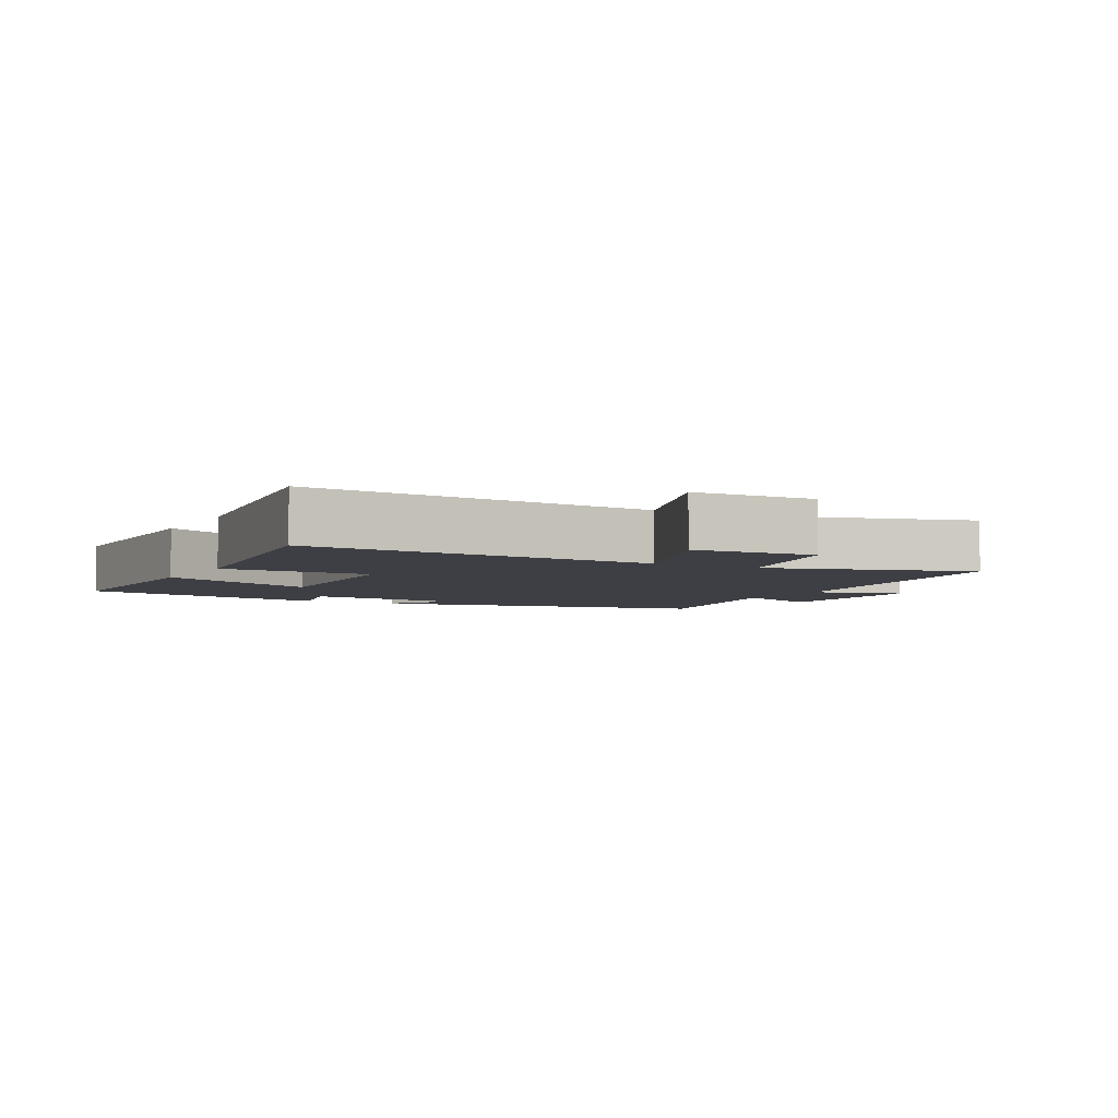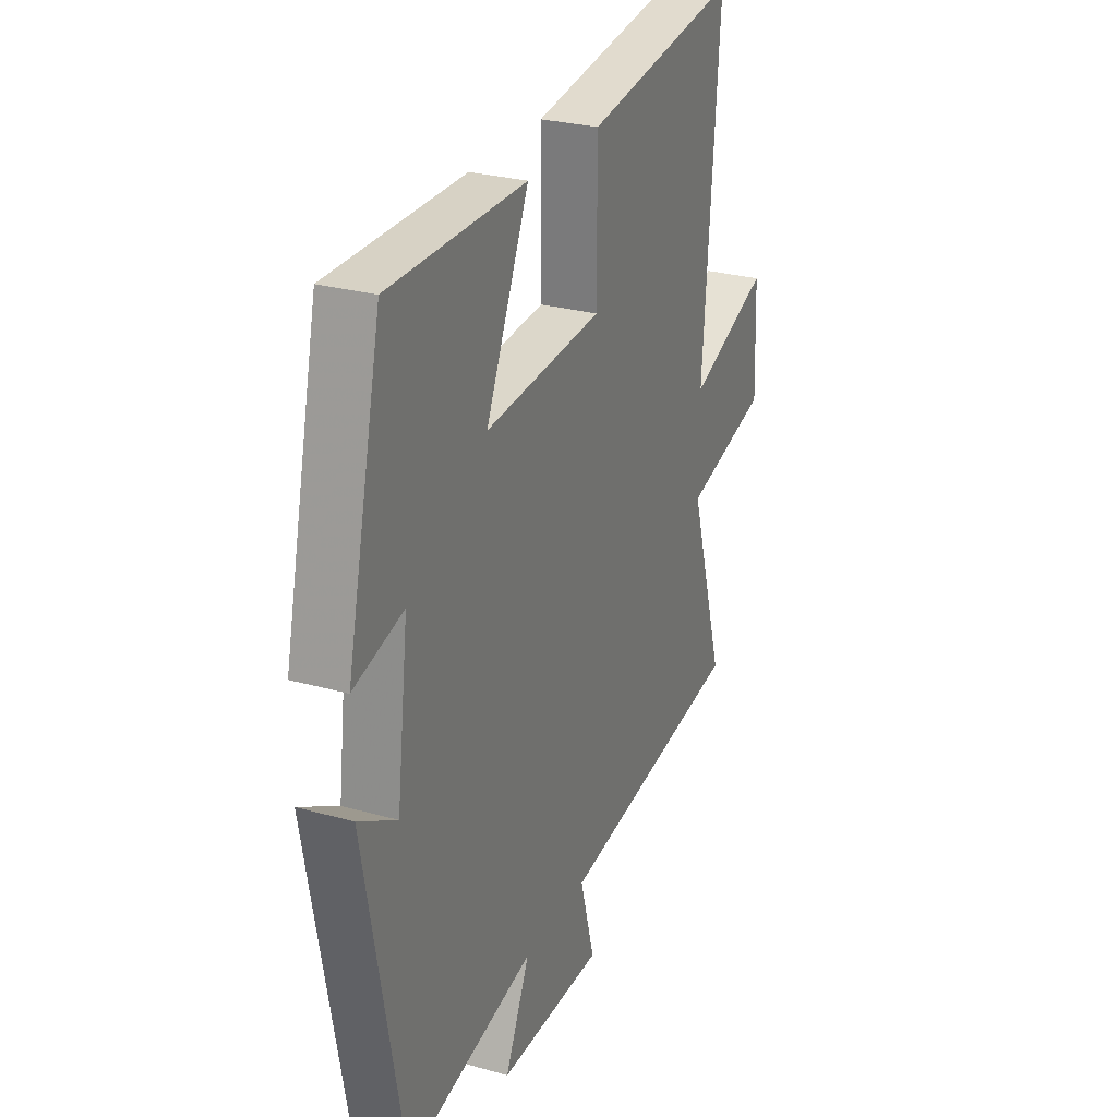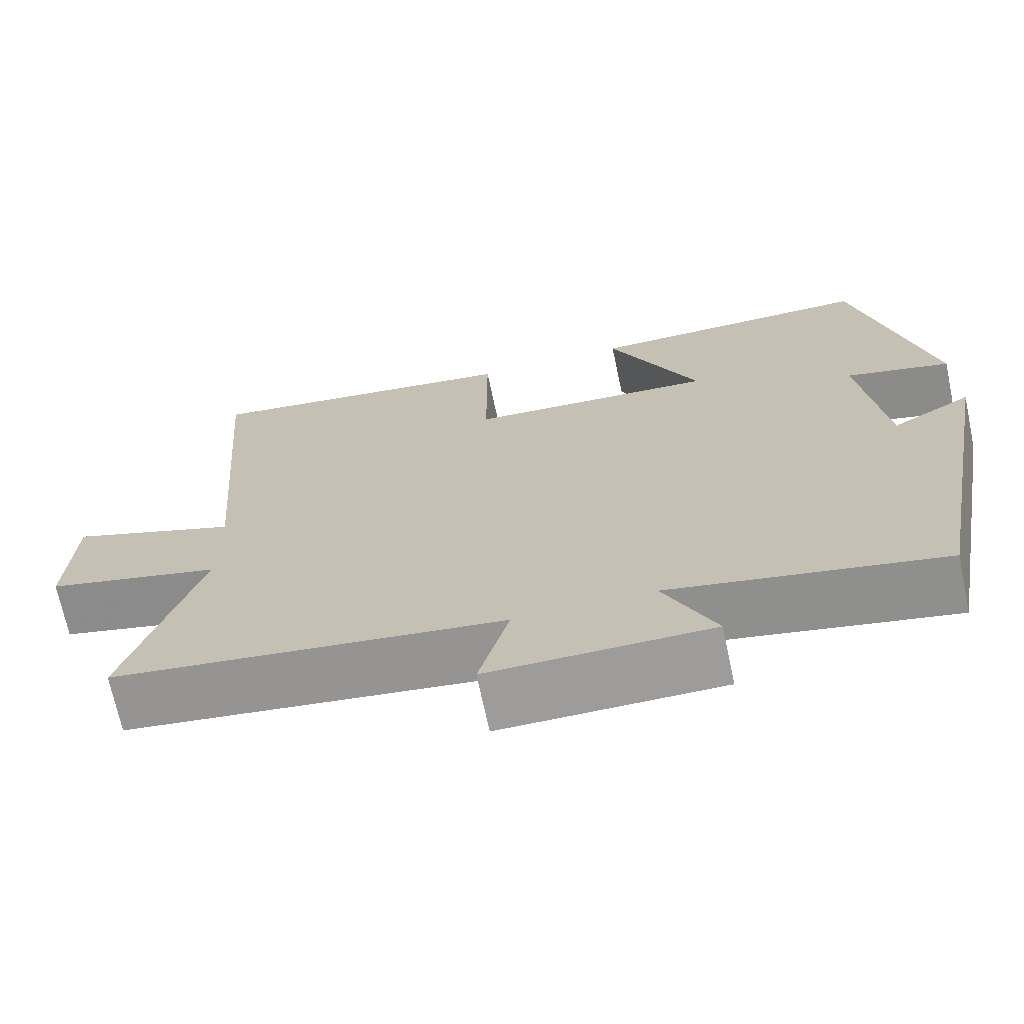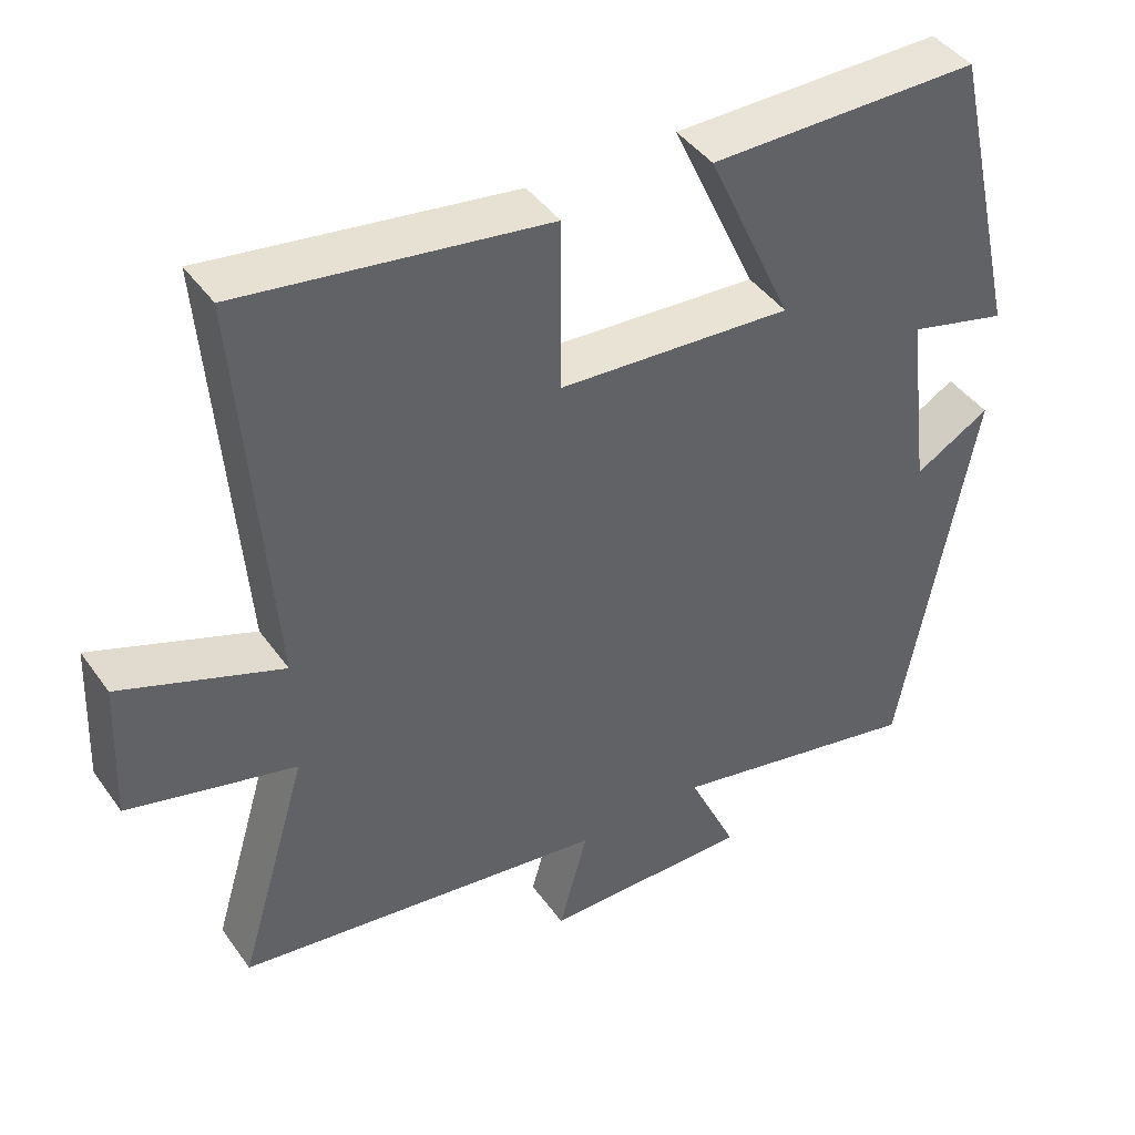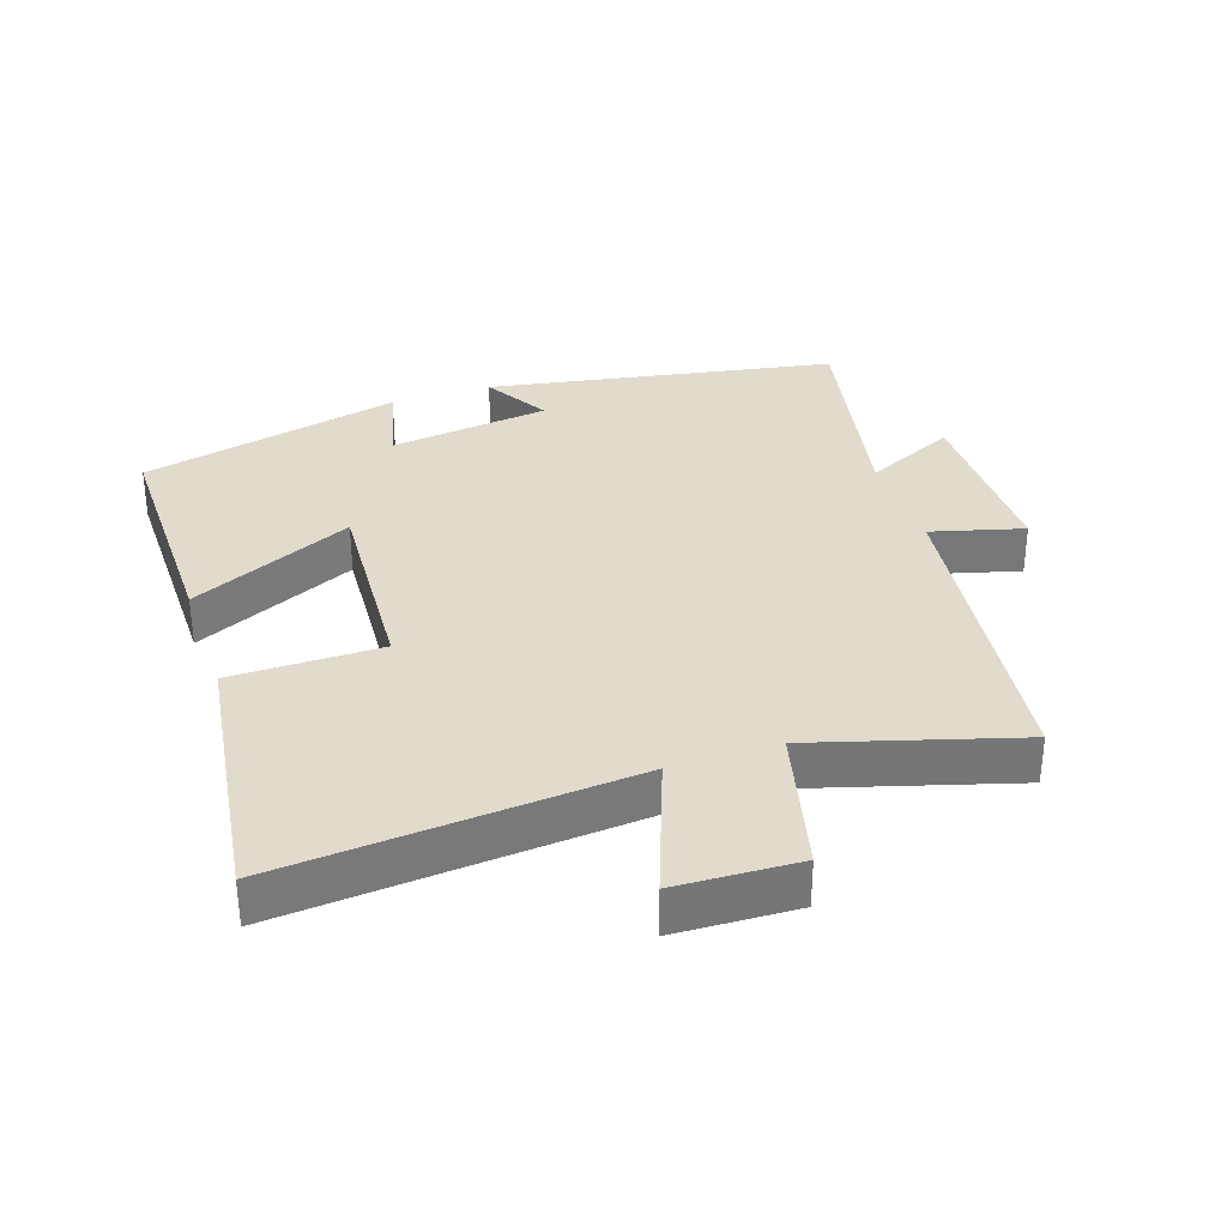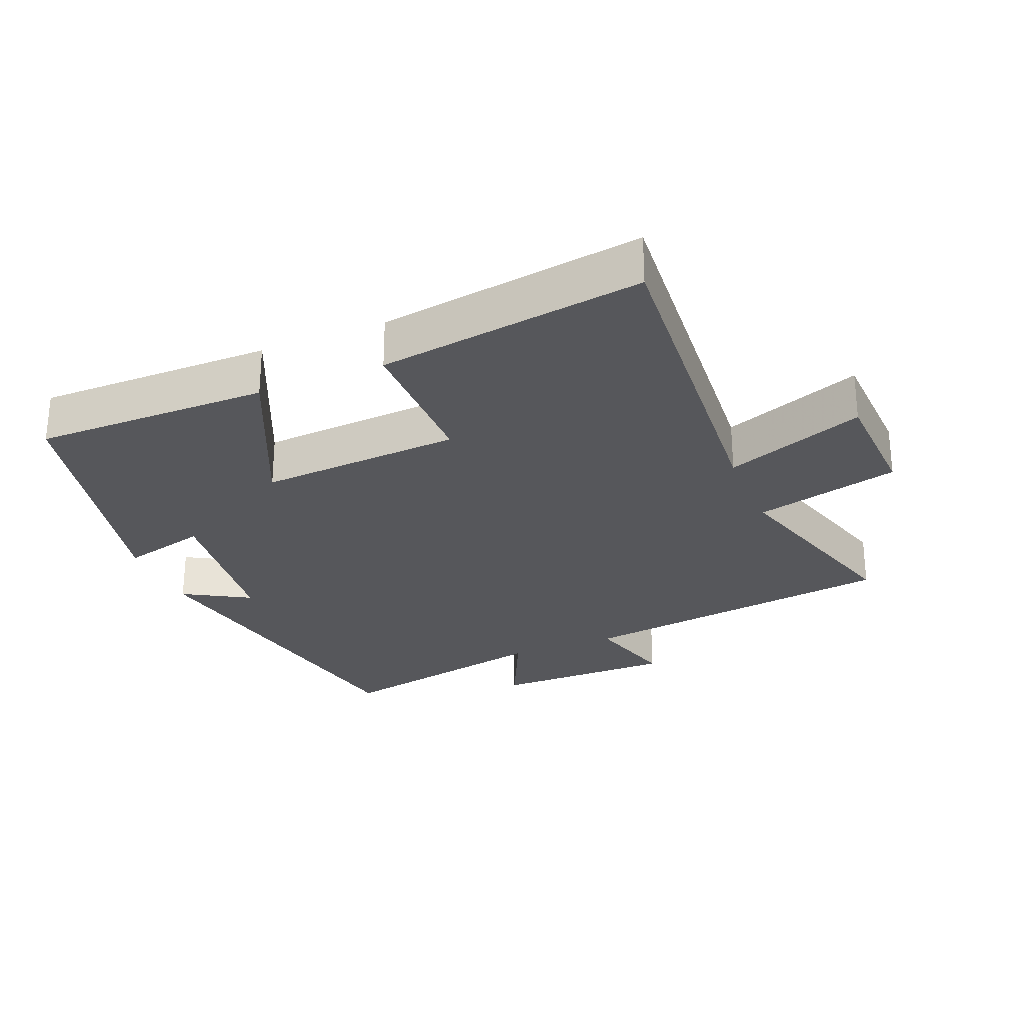
<metadata>
{"format":"obj","ext":"obj","renderer":"f3d","projection":"perspective","resolution":1024,"background":"white","views":[{"elev":-4.4,"azim":61.4,"up":"+Y"},{"elev":27.5,"azim":-66.7,"up":"+Z"},{"elev":-70.1,"azim":-168.0,"up":"+Z"},{"elev":43.0,"azim":147.3,"up":"+Z"},{"elev":33.3,"azim":71.2,"up":"+Y"},{"elev":-27.2,"azim":22.4,"up":"+Y"}]}
</metadata>
<code>
v 0.541 0.07 0.558
v 0.5 0.07 0.031
v 0.711 0.07 0.11
v 0.719 0.07 -0.074
v 0.5 0.07 -0.129
v 0.591 0.07 -0.434
v 0.104 0.07 -0.5
v 0.142 0.07 -0.638
v -0.132 0.07 -0.638
v -0.068 0.07 -0.5
v -0.403 0.07 -0.569
v -0.5 0.07 -0.046
v -0.401 0.07 -0.103
v -0.371 0.07 0.139
v -0.5 0.07 0.106
v -0.409 0.07 0.501
v -0.054 0.07 0.5
v -0.166 0.07 0.254
v 0.14 0.07 0.274
v 0.14 0.07 0.5
v 0.541 0 0.558
v 0.5 0 0.031
v 0.711 0 0.11
v 0.719 0 -0.074
v 0.5 0 -0.129
v 0.591 0 -0.434
v 0.104 0 -0.5
v 0.142 0 -0.638
v -0.132 0 -0.638
v -0.068 0 -0.5
v -0.403 0 -0.569
v -0.5 0 -0.046
v -0.401 0 -0.103
v -0.371 0 0.139
v -0.5 0 0.106
v -0.409 0 0.501
v -0.054 0 0.5
v -0.166 0 0.254
v 0.14 0 0.274
v 0.14 0 0.5
f 19 20 1 2
f 18 19 2
f 15 16 17 18
f 14 15 18
f 13 14 18 2
f 10 11 12 13
f 10 13 2
f 7 8 9 10
f 5 6 7 10
f 5 10 2 3
f 3 4 5
f 22 21 40 39
f 22 39 38
f 38 37 36 35
f 38 35 34
f 22 38 34 33
f 33 32 31 30
f 22 33 30
f 30 29 28 27
f 30 27 26 25
f 23 22 30 25
f 25 24 23
f 1 21 22 2
f 2 22 23 3
f 3 23 24 4
f 4 24 25 5
f 5 25 26 6
f 6 26 27 7
f 7 27 28 8
f 8 28 29 9
f 9 29 30 10
f 10 30 31 11
f 11 31 32 12
f 12 32 33 13
f 13 33 34 14
f 14 34 35 15
f 15 35 36 16
f 16 36 37 17
f 17 37 38 18
f 18 38 39 19
f 19 39 40 20
f 20 40 21 1

</code>
